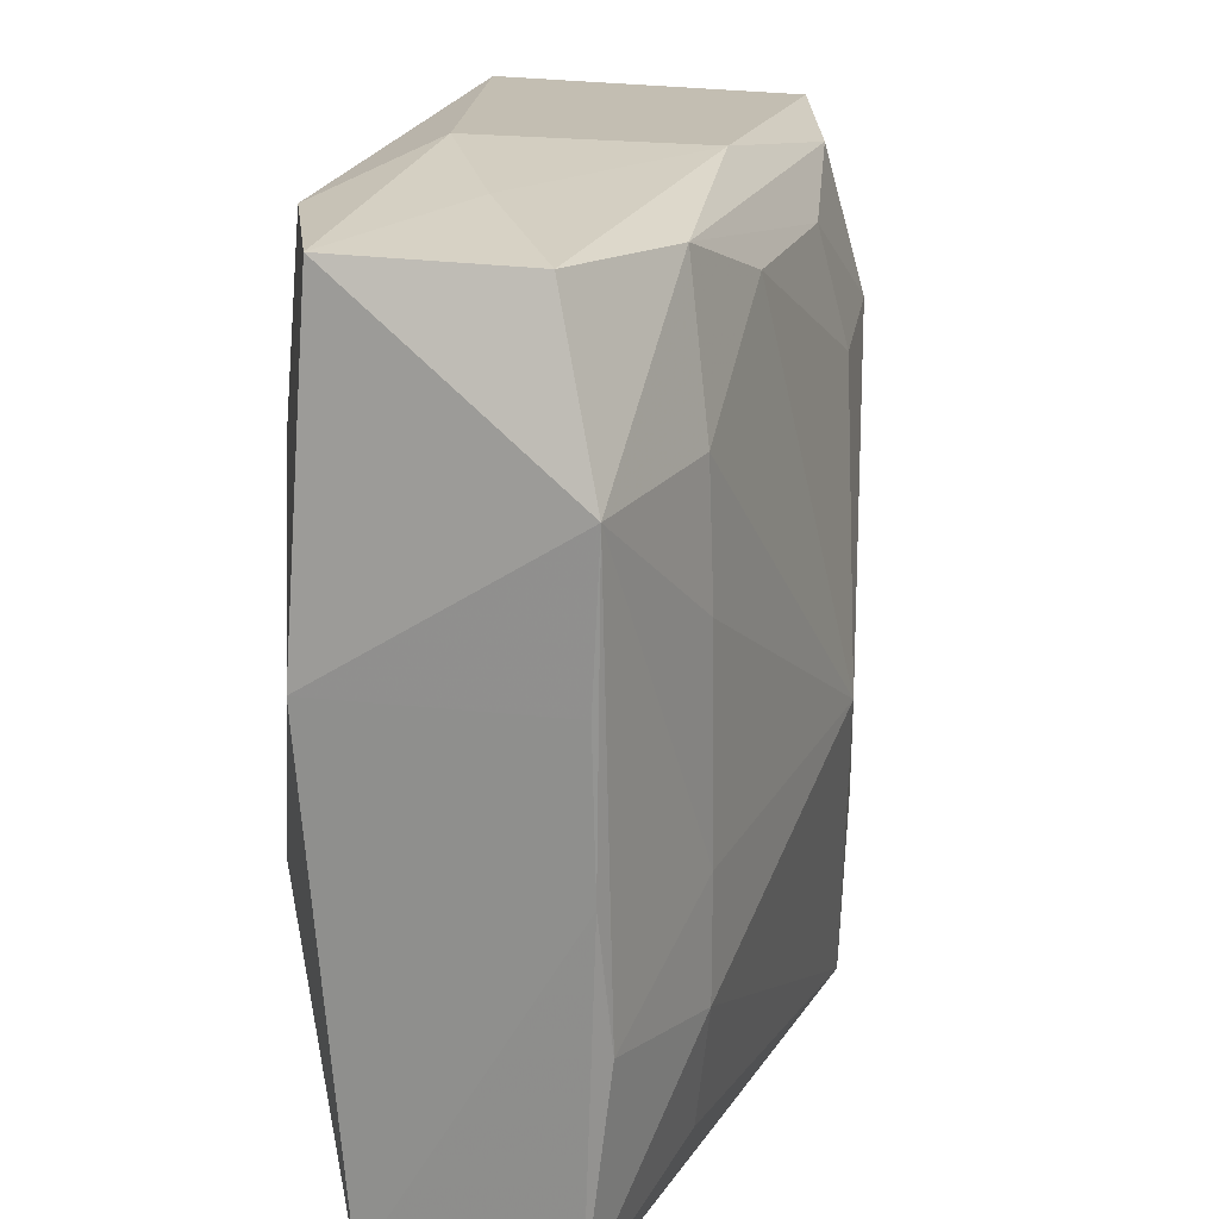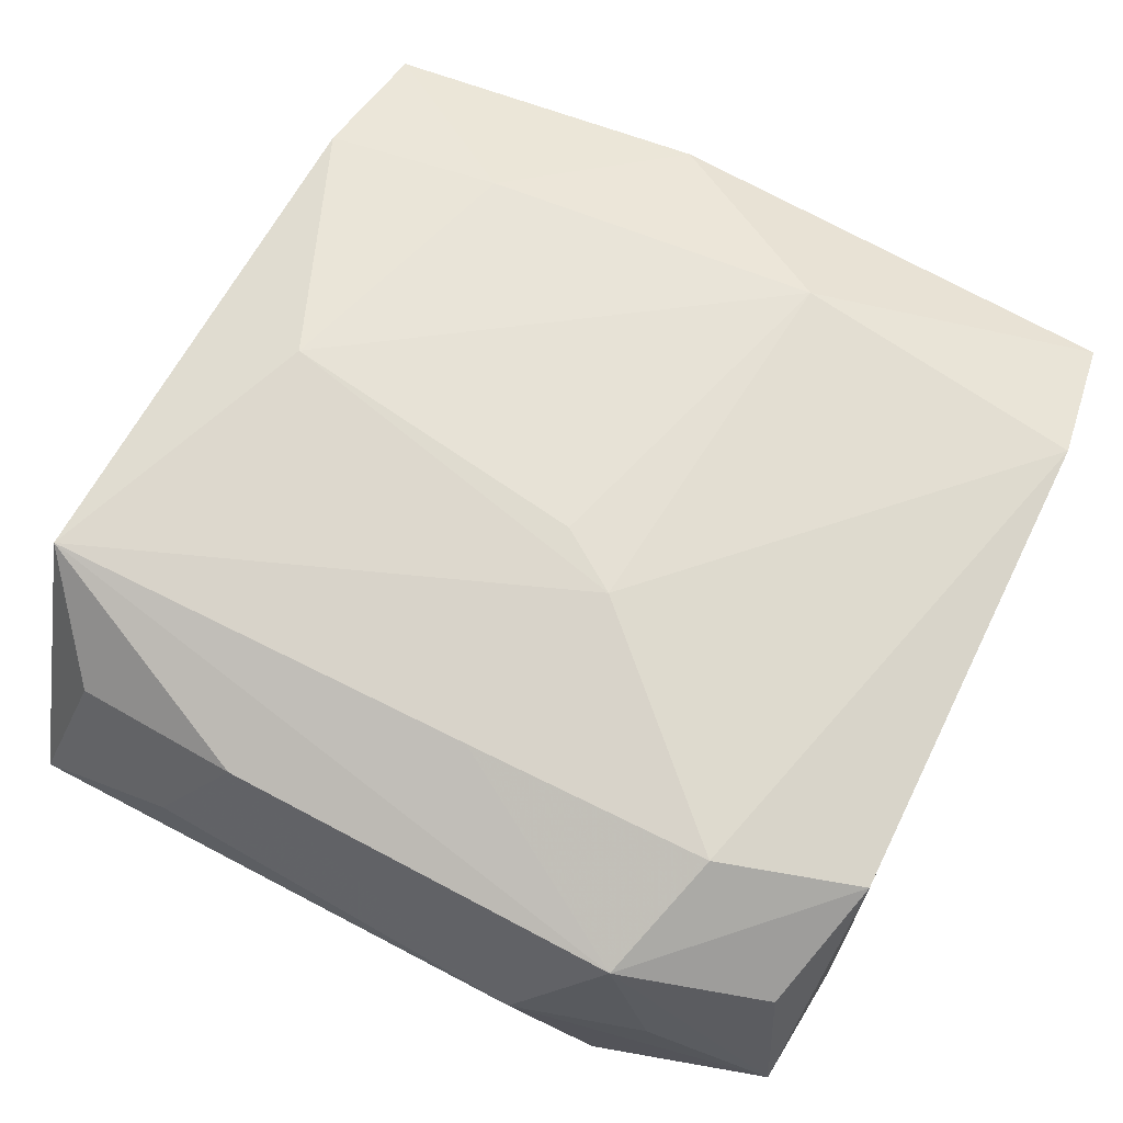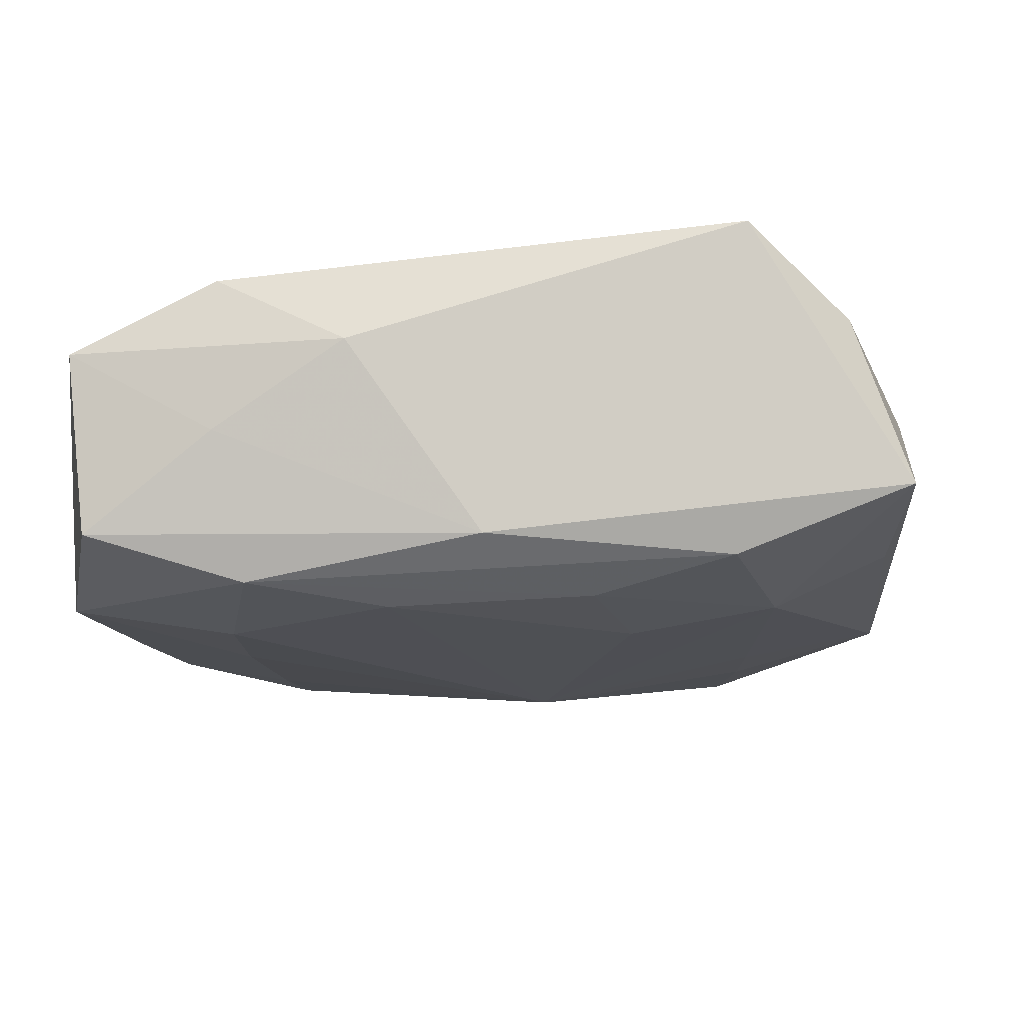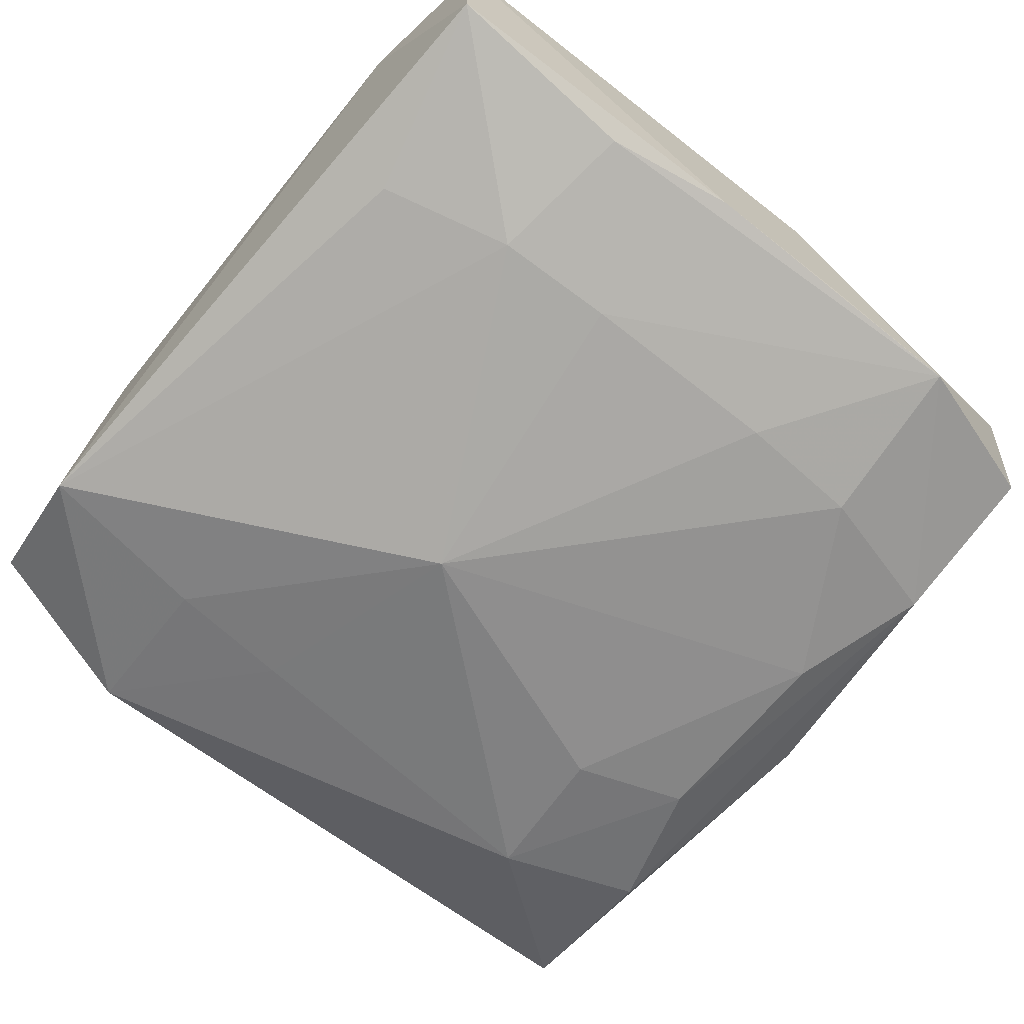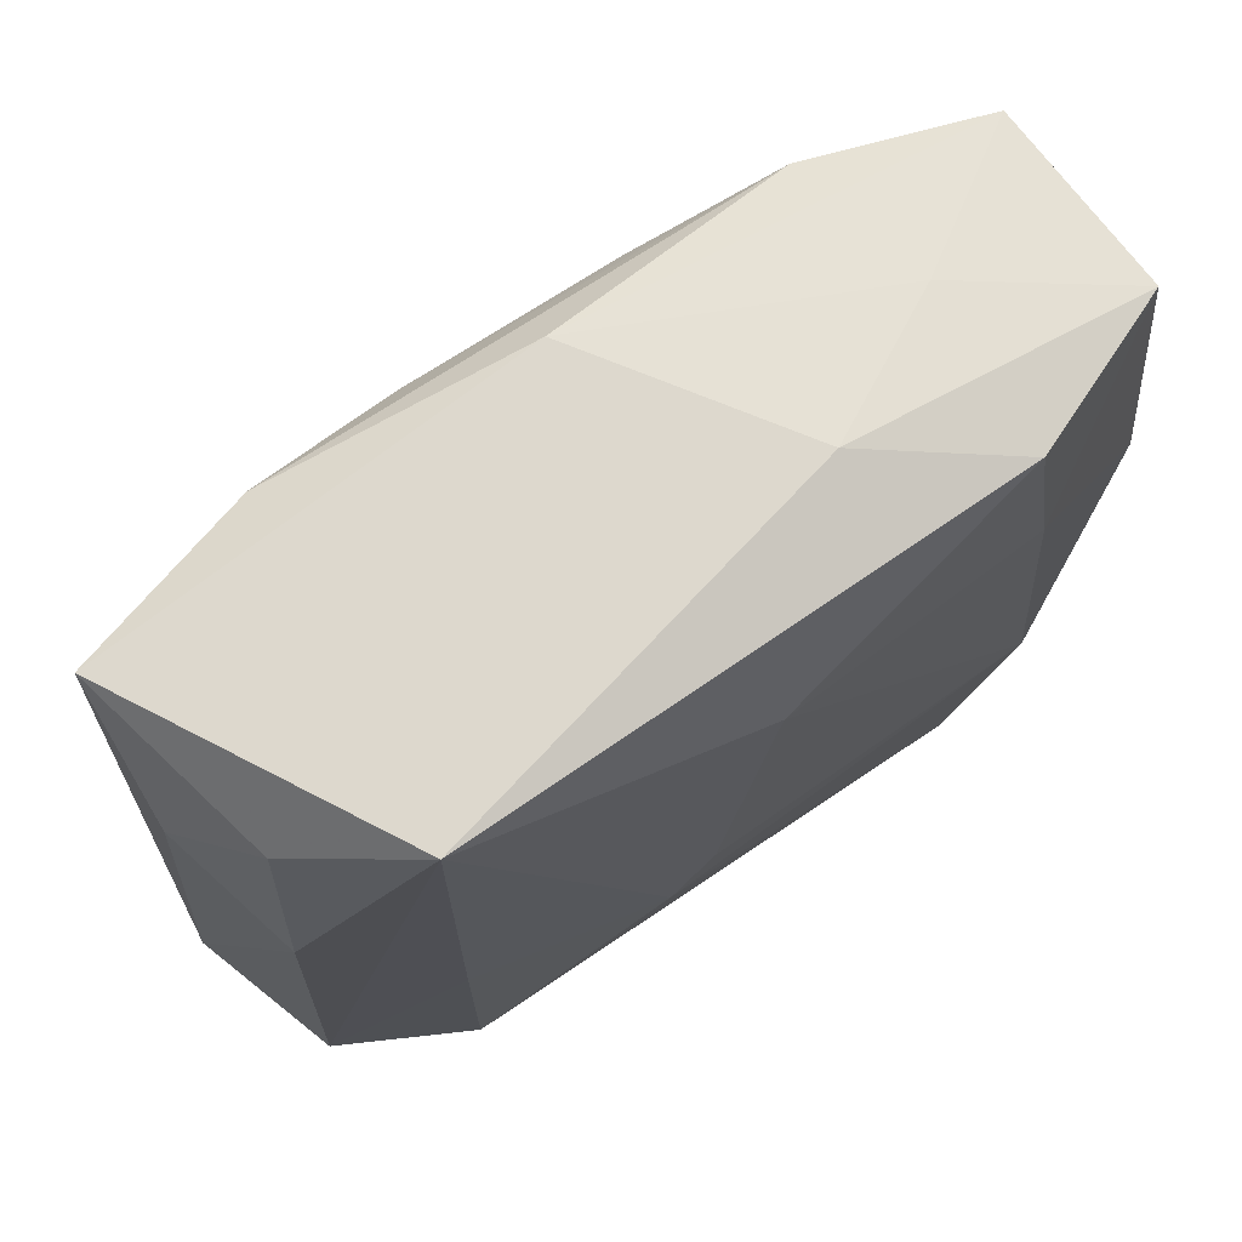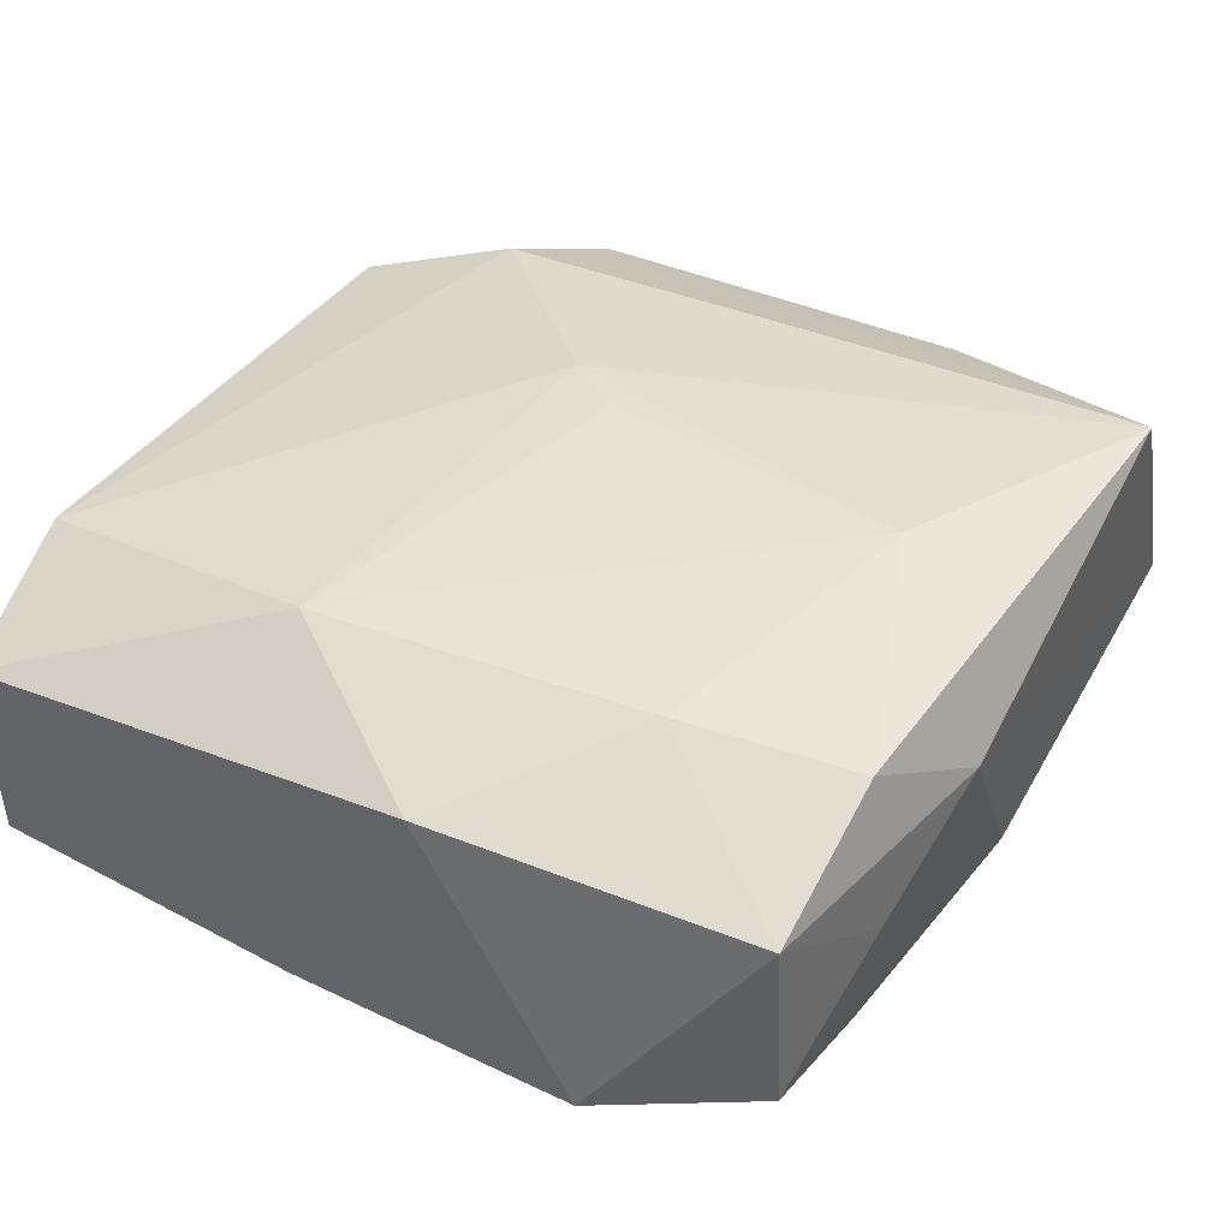
<metadata>
{"format":"obj","ext":"obj","renderer":"f3d","projection":"perspective","resolution":1024,"background":"white","views":[{"elev":19.2,"azim":108.8,"up":"+Y"},{"elev":70.6,"azim":-63.6,"up":"+Z"},{"elev":-11.1,"azim":-175.3,"up":"+Z"},{"elev":-70.3,"azim":51.3,"up":"+Z"},{"elev":71.7,"azim":-30.5,"up":"+Y"},{"elev":36.7,"azim":121.0,"up":"+Z"}]}
</metadata>
<code>
v 0.02406 0.02488 -0.006275
v 0.01582 0.0263 -8.536e-05
v 0.0272 0.01451 -0.009492
v 0.0272 0.005192 -0.009021
v 0.0272 0.004525 0.005949
v -0.005325 -0.005167 0.01292
v -0.01617 0.02384 -0.007881
v -0.0261 0.01167 -0.006048
v -0.009487 0.01361 -0.01124
v 0.02648 -0.02502 -0.00829
v 0.02524 0.02508 0.00519
v -0.01383 -0.02647 0.009332
v 0.01697 0.006949 -0.01161
v -0.0008954 0.0261 -0.006735
v 0.01656 -0.01375 -0.01161
v -0.01681 -0.01539 -0.01027
v -0.02421 -0.02598 -0.005408
v -0.01718 -0.001613 0.01201
v -0.01735 -0.007466 -0.01016
v 0.02714 -0.00414 -0.009236
v 0.01398 0.02427 -0.009294
v 0.01649 0.01497 -0.01117
v 0.01685 -0.006202 -0.01172
v 0.01421 -0.02204 -0.0101
v 0.005505 0.02123 -0.01045
v -0.02699 0.02461 -0.003834
v -0.02592 -0.01807 0.0006902
v -0.0217 -0.02433 0.005537
v 0.01767 -0.02638 0.007977
v -0.02354 0.0216 0.00728
v -0.02834 -0.009812 0.001099
v 0.0003831 0.01896 0.01292
v -0.01708 -0.01746 0.01172
v -0.01718 0.02633 0.0124
v -0.02713 -0.01508 -0.007442
v 0.01593 0.02523 0.009716
v -0.01463 -0.02664 -0.0002109
v -0.01544 -0.0268 -0.01012
v 0.02702 -0.02532 0.003451
v 0.01951 -0.007443 0.009967
v -0.002629 -0.001197 0.01291
v -0.02702 0.01508 0.001864
v 0.007462 0.02746 0.005208
v -0.002622 -0.004031 -0.01377
v -0.02503 -0.01495 0.00867
v -0.02443 0.01077 0.009073
v 0.01753 0.01415 0.01001
v 0.02577 -0.01237 -0.009625
v -0.007411 0.02106 -0.009875
v -0.01875 0.01453 -0.009775
f 43 26 34
f 39 10 20
f 29 10 39
f 44 25 22
f 44 19 50
f 14 26 43
f 4 20 3
f 10 15 48
f 48 20 10
f 3 20 48
f 40 29 39
f 41 40 32
f 46 45 34
f 35 50 19
f 34 45 18
f 13 22 3
f 44 22 13
f 9 25 44
f 44 50 9
f 7 50 26
f 26 14 7
f 24 15 10
f 5 40 39
f 3 11 5
f 5 4 3
f 39 20 5
f 20 4 5
f 1 11 3
f 34 32 36
f 43 34 36
f 36 11 43
f 30 34 26
f 30 46 34
f 42 30 26
f 46 30 42
f 26 50 8
f 8 35 26
f 50 35 8
f 16 19 44
f 16 35 19
f 35 16 38
f 10 29 38
f 38 24 10
f 38 16 44
f 15 24 38
f 44 15 38
f 35 38 17
f 34 18 6
f 41 32 6
f 6 32 34
f 6 40 41
f 29 40 6
f 45 12 33
f 33 18 45
f 33 6 18
f 33 12 29
f 29 6 33
f 23 13 3
f 3 48 23
f 23 48 15
f 23 15 44
f 44 13 23
f 25 9 49
f 49 9 50
f 50 7 49
f 43 11 2
f 11 1 2
f 2 14 43
f 2 1 14
f 3 22 21
f 21 1 3
f 21 22 25
f 14 1 21
f 21 7 14
f 25 49 21
f 21 49 7
f 47 5 11
f 11 36 47
f 40 5 47
f 47 32 40
f 47 36 32
f 35 17 31
f 45 46 31
f 46 42 31
f 26 35 31
f 31 42 26
f 28 12 45
f 45 17 28
f 28 17 12
f 12 17 37
f 37 17 38
f 29 12 37
f 37 38 29
f 27 17 45
f 45 31 27
f 27 31 17

</code>
